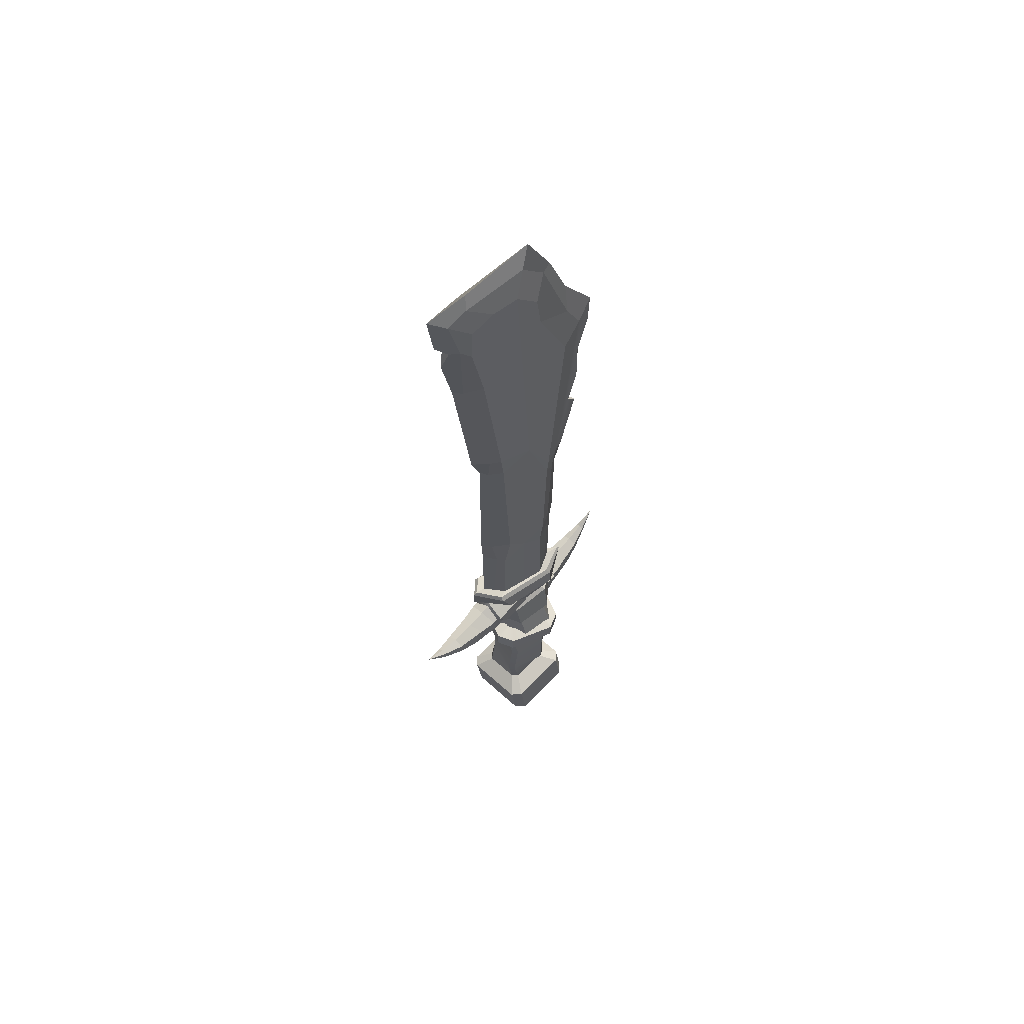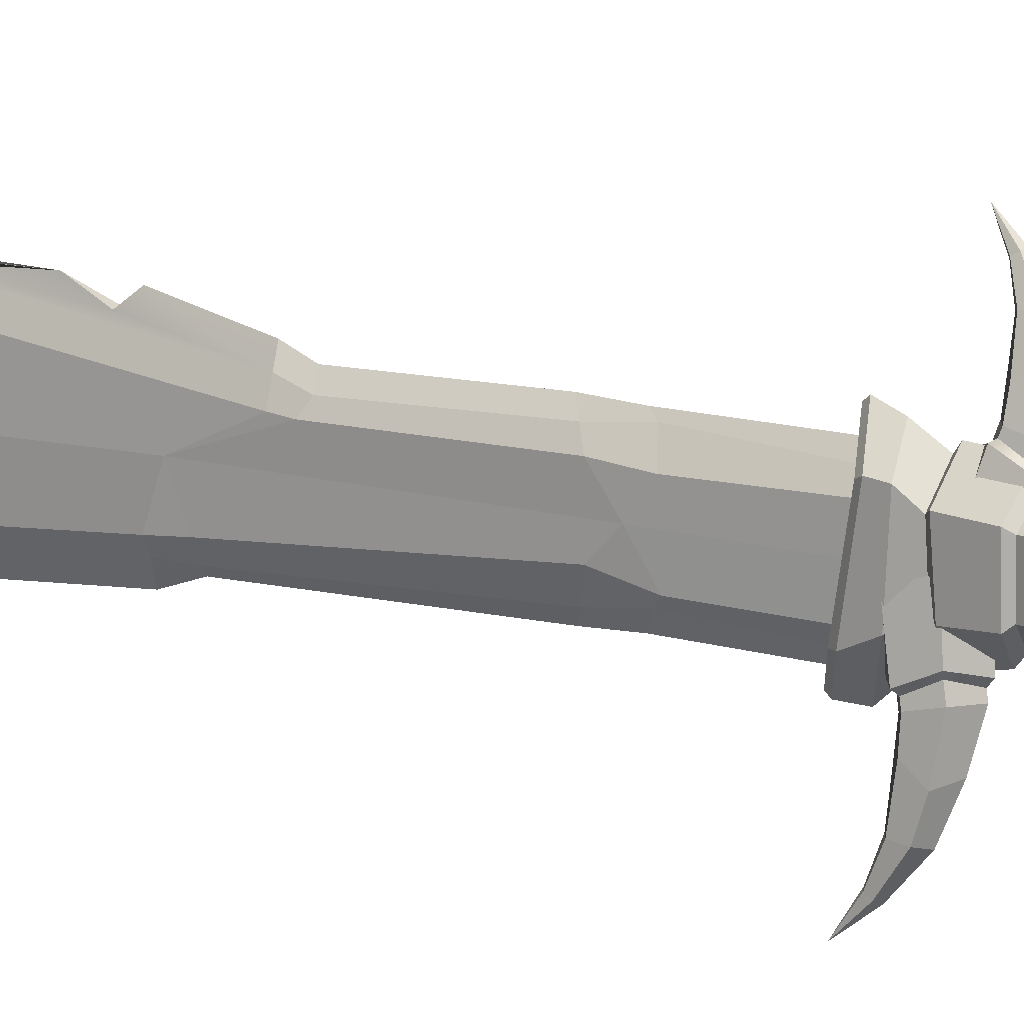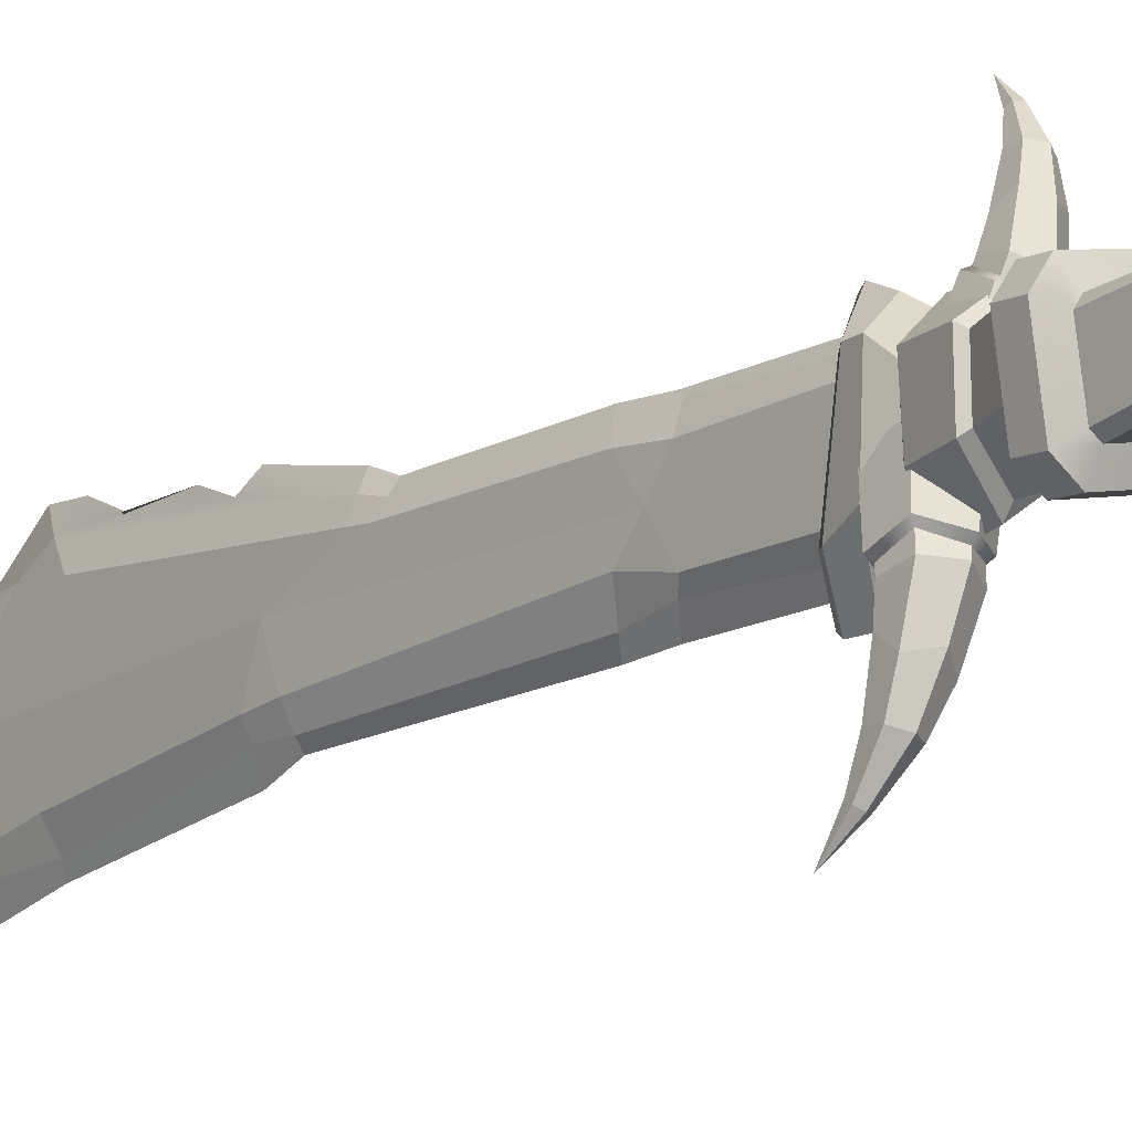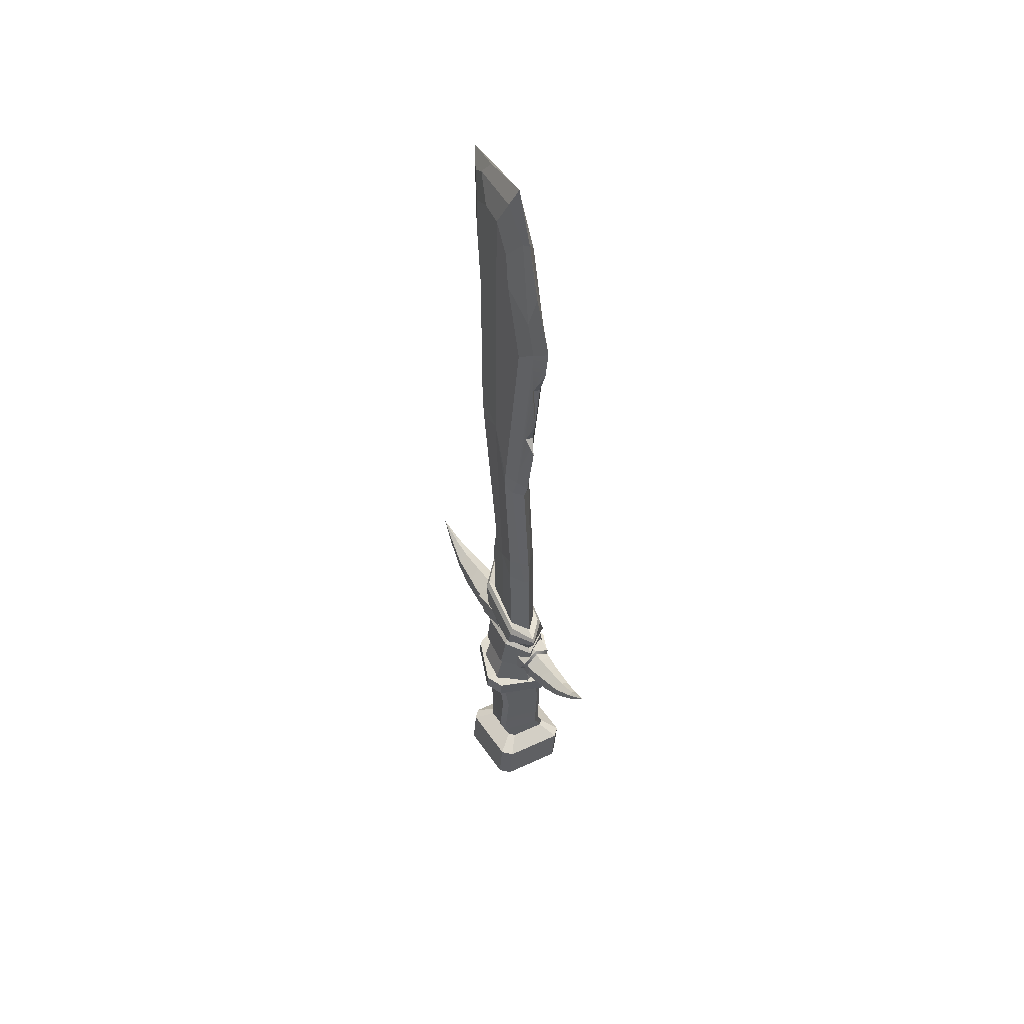
<metadata>
{"format":"obj","ext":"obj","renderer":"f3d","projection":"perspective","resolution":1024,"background":"white","views":[{"elev":61.5,"azim":-126.1,"up":"+Y"},{"elev":14.6,"azim":-57.6,"up":"+Z"},{"elev":-14.4,"azim":-39.8,"up":"+Z"},{"elev":50.5,"azim":-22.6,"up":"+Y"}]}
</metadata>
<code>
v 0.03451 -0.06182 0.0136
v 0.02959 -0.06056 0.02044
v 0.02078 -0.06431 -0.03332
v 0.02765 -0.06475 -0.02829
v -0.01204 -0.05454 0.02685
v -0.01891 -0.05411 0.02182
v -0.02578 -0.05703 -0.02007
v -0.02085 -0.0583 -0.02691
v 0.05403 -0.07703 0.02672
v 0.04232 -0.08203 -0.04474
v -0.0254 -0.06461 0.04931
v 0.04564 -0.07487 0.03839
v -0.03711 -0.06387 0.04074
v -0.04882 -0.06886 -0.03072
v -0.04043 -0.07102 -0.04239
v 0.03061 -0.08128 -0.05331
v 0.04882 -0.117 0.03037
v 0.03711 -0.122 -0.0411
v -0.0306 -0.1045 0.05296
v 0.04042 -0.1148 0.04203
v -0.04232 -0.1038 0.04439
v -0.05403 -0.1088 -0.02708
v -0.04563 -0.111 -0.03874
v 0.02539 -0.1212 -0.04967
v 0.03316 -0.1262 0.02333
v 0.02471 -0.1298 -0.02827
v -0.02418 -0.1173 0.03964
v 0.0271 -0.1247 0.03175
v -0.03264 -0.1167 0.03345
v -0.04109 -0.1203 -0.01815
v -0.03503 -0.1219 -0.02657
v 0.01625 -0.1293 -0.03446
v -0.003963 -0.1233 0.002592
v 0.01508 0.07419 0.02981
v -0.02653 0.07546 0.02104
v -0.03118 0.07598 0.01391
v -0.02234 0.07839 -0.02764
v -0.0152 0.07855 -0.03228
v 0.02642 0.07727 -0.02351
v 0.03106 0.07675 -0.01639
v 0.02223 0.07434 0.02517
v 0.02275 0.104 0.027
v 0.03158 0.1064 -0.01456
v 0.02694 0.1069 -0.02168
v -0.01468 0.1082 -0.03046
v -0.02182 0.108 -0.02582
v -0.03065 0.1056 0.01574
v -0.02601 0.1051 0.02287
v 0.01561 0.1038 0.03164
v 0.03737 0.09805 0.03676
v 0.03703 0.07849 0.03555
v 0.0487 0.08167 -0.01934
v 0.04904 0.1012 -0.01814
v 0.03661 0.08303 -0.0379
v 0.03696 0.1026 -0.03669
v -0.01837 0.08471 -0.04949
v -0.01802 0.1043 -0.04828
v -0.03697 0.08429 -0.0374
v -0.03662 0.1039 -0.03619
v -0.04864 0.08112 0.0175
v -0.04829 0.1007 0.0187
v -0.03655 0.07976 0.03605
v -0.0362 0.09932 0.03726
v 0.01877 0.09763 0.04884
v 0.01843 0.07807 0.04764
v 0.0275 0.02934 0.02095
v 0.0275 0.02934 -0.0216
v 0.02148 0.02934 -0.02762
v -0.02107 0.02934 -0.02762
v -0.0271 0.02934 -0.0216
v -0.0271 0.02934 0.02095
v -0.02107 0.02934 0.02698
v 0.02148 0.02934 0.02698
v 0.0244 -0.02927 0.02442
v 0.03011 -0.02927 -0.01775
v 0.02494 -0.02927 -0.02453
v -0.01722 -0.02927 -0.03023
v -0.024 -0.02927 -0.02507
v -0.0297 -0.02927 0.0171
v -0.02454 -0.02927 0.02388
v 0.01763 -0.02927 0.02959
v 0.03025 0.09721 0.01821
v 2.7e-05 0.08238 0.03415
v -0.03072 0.09495 0.01975
v 0.02126 0.175 0.02174
v 0.000219 0.1765 0.0436
v -0.02 0.1785 0.02156
v 0.02609 0.08661 -0.01211
v 2.9e-05 0.08989 -0.02802
v -0.03072 0.09905 -0.01143
v 0.02219 0.1628 -0.02268
v 0.000833 0.1865 -0.04758
v -0.02157 0.1748 -0.02107
v 0.0188 0.2129 0.03019
v -0.001303 0.2193 0.06097
v -0.01779 0.2135 0.03129
v 0.02115 0.2241 -0.05157
v 0.00033 0.2361 -0.06948
v -0.01957 0.2238 -0.04368
v 0.001068 0.2235 -0.005056
v 0.03422 0.08784 -0.0167
v 0.03821 0.09933 0.0231
v 2.9e-05 0.08563 0.04411
v -0.03881 0.09706 0.02464
v -0.03879 0.1003 -0.01602
v 2.9e-05 0.09336 -0.03805
v 0.02254 0.2066 0.03031
v -0.001301 0.2154 0.06465
v -0.02159 0.2077 0.03456
v -0.02346 0.2177 -0.04339
v 0.000297 0.2322 -0.073
v 0.02486 0.217 -0.05496
v 0.000194 0.1723 0.05003
v -0.02456 0.1742 0.02473
v -0.02671 0.169 -0.02372
v 0.000668 0.1809 -0.05275
v 0.02723 0.1572 -0.02481
v 0.02571 0.1705 0.0253
v 0.02606 0.1908 0.03084
v 0.00072 0.1985 0.05681
v -0.02476 0.1921 0.03378
v -0.02539 0.1948 -0.03227
v 0.00095 0.2126 -0.07337
v 0.02711 0.1814 -0.03881
v 0.0311 0.1357 -0.02083
v 0.03143 0.1326 0.02442
v 9.2e-05 0.1368 0.04761
v -0.03129 0.1375 0.02442
v -0.0322 0.1357 -0.02081
v 0.000154 0.1454 -0.04565
v 0.02717 0.1314 -0.01708
v 0.02742 0.1288 0.02082
v 7.5e-05 0.132 0.04018
v -0.0275 0.1325 0.02082
v -0.02801 0.1314 -0.01708
v 0.000109 0.1393 -0.03775
v -0.02764 0.1627 -0.05803
v -0.02872 0.1833 -0.06306
v -0.01128 0.1936 -0.06945
v 0.007248 0.1833 -0.0708
v 0.008332 0.1627 -0.06577
v -0.009111 0.1524 -0.05938
v -0.03211 0.1677 -0.09465
v -0.02971 0.184 -0.08351
v -0.01632 0.1933 -0.09288
v -0.000258 0.184 -0.08985
v -0.002655 0.1677 -0.101
v -0.01605 0.1584 -0.09162
v -0.03311 0.1752 -0.1203
v -0.03277 0.1874 -0.1188
v -0.0222 0.1935 -0.1202
v -0.01197 0.1874 -0.1232
v -0.0123 0.1752 -0.1248
v -0.02288 0.1691 -0.1233
v -0.03326 0.1926 -0.1474
v -0.03263 0.1976 -0.1445
v -0.03294 0.2142 -0.1701
v -0.02734 0.2002 -0.1441
v -0.02267 0.1976 -0.1466
v -0.02329 0.1926 -0.1495
v -0.02859 0.19 -0.1499
v 0.008638 0.185 -0.06434
v -0.008915 0.1965 -0.05846
v -0.02739 0.185 -0.05688
v -0.02527 0.1656 -0.04704
v -0.007784 0.1541 -0.0532
v 0.0107 0.1656 -0.05477
v -0.02205 0.1701 -0.002392
v -0.02393 0.1972 -0.01114
v -0.03044 0.1879 -0.05335
v -0.02806 0.1644 -0.04231
v -0.002827 0.2094 -0.03017
v -0.008449 0.2015 -0.0563
v 0.02176 0.1953 -0.03303
v 0.01287 0.188 -0.06237
v 0.0235 0.168 -0.02495
v 0.01518 0.1644 -0.05162
v -0.000231 0.1538 -0.01811
v -0.006804 0.1508 -0.04866
v -0.005232 0.1336 0.05547
v -0.004168 0.1516 0.05985
v 0.01201 0.1606 0.05825
v 0.02712 0.1516 0.05227
v 0.02606 0.1336 0.04789
v 0.009883 0.1245 0.04949
v 0.005176 0.138 0.08604
v 0.002827 0.1522 0.07635
v 0.01695 0.1604 0.07863
v 0.02845 0.1522 0.07014
v 0.0308 0.138 0.07982
v 0.01668 0.1298 0.07754
v 0.01416 0.1445 0.1066
v 0.01383 0.1552 0.1053
v 0.02271 0.1605 0.1024
v 0.03192 0.1552 0.1009
v 0.03225 0.1445 0.1023
v 0.02337 0.1392 0.1051
v 0.02432 0.1597 0.128
v 0.02371 0.1642 0.1255
v 0.03323 0.1787 0.1458
v 0.02774 0.1664 0.1232
v 0.03238 0.1642 0.1234
v 0.033 0.1597 0.1259
v 0.02897 0.1575 0.1282
v 0.02576 0.1531 0.04665
v 0.009687 0.1632 0.04869
v -0.005472 0.1531 0.05448
v -0.007546 0.1361 0.04592
v 0.008581 0.126 0.04412
v 0.02374 0.1361 0.03833
v -0.02199 0.1401 0.009512
v -0.02015 0.1638 0.01711
v -0.009217 0.1556 0.05285
v -0.01154 0.1351 0.04325
v 0.003725 0.1744 0.02408
v 0.009235 0.1675 0.04682
v 0.02419 0.1621 0.01698
v 0.02834 0.1557 0.04349
v 0.02248 0.1382 0.00996
v 0.02607 0.1351 0.03413
v 0.001182 0.1258 0.01359
v 0.007622 0.1232 0.04016
v 0.000204 0.2129 0.0458
v 0.000202 0.216 -0.05765
v -0.001435 0.7655 0.08968
v 0.000204 0.8884 -0.1149
v -0.01517 0.2129 0.02246
v -0.01517 0.216 -0.03431
v -0.01517 0.8518 -0.07178
v -0.01662 0.7289 0.04654
v -0.008178 0.5581 -0.06402
v -0.02355 0.5556 -0.04135
v -0.02344 0.496 0.02213
v -0.008179 0.4938 0.04503
v 0.000204 0.3248 -0.05765
v -0.01534 0.3087 -0.03431
v -0.01592 0.3112 0.02013
v -0.001152 0.3248 0.0458
v 0.000204 0.9206 0.006914
v -0.01517 0.8659 -0.01661
v -0.02355 0.5703 -0.004683
v -0.01637 0.3279 -0.004429
v -0.01517 0.216 -0.004457
v -0.006904 0.216 -0.04685
v -0.009153 0.3162 -0.04254
v -0.01529 0.5556 -0.05701
v -0.006904 0.8715 -0.09497
v -0.006905 0.8953 -0.003962
v -0.009542 0.7486 0.06974
v -0.01835 0.4899 0.03316
v -0.004746 0.3175 0.04025
v -0.006904 0.2129 0.03501
v -0.002946 0.3607 0.0478
v -0.009688 0.3544 0.03659
v -0.01746 0.3471 0.02356
v -0.01545 0.3483 -0.02609
v -0.007212 0.3544 -0.04843
v -0.000256 0.3607 -0.05964
v -0.008179 0.5158 0.0542
v -0.01529 0.5142 0.04011
v -0.02355 0.5124 0.02374
v -0.02355 0.5836 -0.04423
v -0.01759 0.5834 -0.0561
v -0.008181 0.5871 -0.07468
v 3.1e-05 0.8128 0.05598
v -0.009044 0.7794 0.05341
v -0.0152 0.8009 0.01334
v -0.01517 0.8135 -0.07343
v -0.01123 0.824 -0.08467
v -0.0169 0.7438 -0.06068
v -0.006782 0.7399 -0.08049
v -0.001675 0.7437 -0.09095
v -0.01517 0.8405 0.008289
v -0.003184 0.8637 0.02466
v 0.000203 0.8686 0.03467
v -0.01517 0.8643 -0.04587
v -0.008586 0.8859 -0.07423
v 0.000204 0.8974 -0.06811
v -0.008179 0.5914 0.07055
v -0.007668 0.6401 0.07185
v -0.003148 0.7316 0.08678
v -0.009659 0.6938 0.06921
v -0.01218 0.6066 0.05786
v 0.000115 0.7998 -0.1016
v -0.005891 0.8247 -0.09488
v 0.000202 0.8382 -0.1082
v 0.01557 0.2129 0.02246
v 0.01557 0.216 -0.03431
v 0.01557 0.8518 -0.07178
v 0.01412 0.7289 0.04654
v 0.007191 0.5556 -0.04135
v 0.007299 0.496 0.02213
v 0.0154 0.3087 -0.03431
v 0.01482 0.3112 0.02013
v 0.01557 0.8659 -0.01661
v 0.007193 0.5703 -0.004683
v 0.01438 0.3279 -0.004429
v 0.01557 0.216 -0.004457
v 0.00731 0.216 -0.04685
v 0.00946 0.3162 -0.04254
v -0.001072 0.5556 -0.05701
v 0.007311 0.8715 -0.09497
v 0.00731 0.8953 -0.003962
v 0.004671 0.7486 0.06974
v 0.002192 0.4899 0.03316
v 0.003037 0.3175 0.04025
v 0.00731 0.2129 0.03501
v 0.004525 0.3544 0.03659
v 0.01328 0.3471 0.02356
v 0.01529 0.3483 -0.02609
v 0.007003 0.3544 -0.04843
v -0.001072 0.5142 0.04011
v 0.007192 0.5124 0.02374
v 0.007191 0.5836 -0.04423
v 0.00123 0.5834 -0.0561
v 0.007402 0.7794 0.05341
v 0.01554 0.8009 0.01334
v 0.01557 0.8135 -0.07343
v 0.01164 0.824 -0.08467
v 0.01385 0.7438 -0.06068
v 0.002998 0.7399 -0.08049
v 0.01557 0.8405 0.008289
v 0.003591 0.8637 0.02466
v 0.01558 0.8643 -0.04587
v 0.008992 0.8859 -0.07423
v -0.001324 0.6938 0.06921
v -0.00418 0.6066 0.05786
v 0.006296 0.8247 -0.09488
f 41 66 67 40
f 71 36 37 70
f 69 38 39 68
f 35 72 73 34
f 73 66 41 34
f 67 68 39 40
f 71 72 35 36
f 69 70 37 38
f 4 1 9 10
f 2 5 11 12
f 6 7 14 13
f 8 3 16 15
f 1 2 12 9
f 3 4 10 16
f 5 6 13 11
f 7 8 15 14
f 10 9 17 18
f 12 11 19 20
f 13 14 22 21
f 15 16 24 23
f 9 12 20 17
f 16 10 18 24
f 11 13 21 19
f 14 15 23 22
f 18 17 25 26
f 20 19 27 28
f 21 22 30 29
f 23 24 32 31
f 17 20 28 25
f 24 18 26 32
f 19 21 29 27
f 22 23 31 30
f 26 25 33
f 28 27 33
f 29 30 33
f 31 32 33
f 25 28 33
f 32 26 33
f 27 29 33
f 30 31 33
f 50 51 52 53
f 52 54 55 53
f 54 56 57 55
f 56 58 59 57
f 58 60 61 59
f 60 62 63 61
f 64 63 62 65
f 65 51 50 64
f 41 40 52 51
f 43 42 50 53
f 40 39 54 52
f 44 43 53 55
f 39 38 56 54
f 45 44 55 57
f 38 37 58 56
f 46 45 57 59
f 37 36 60 58
f 47 46 59 61
f 36 35 62 60
f 48 47 61 63
f 49 48 63 64
f 35 34 65 62
f 34 41 51 65
f 42 49 64 50
f 66 74 75 67
f 75 76 68 67
f 77 69 68 76
f 77 78 70 69
f 79 71 70 78
f 79 80 72 71
f 73 72 80 81
f 81 74 66 73
f 74 1 4 75
f 4 3 76 75
f 8 77 76 3
f 8 7 78 77
f 6 79 78 7
f 6 5 80 79
f 81 80 5 2
f 2 1 74 81
f 82 102 103 83
f 83 103 104 84
f 101 102 82 88
f 88 89 106 101
f 89 90 105 106
f 104 105 90 84
f 86 85 119 120
f 87 86 120 121
f 124 119 85 91
f 91 92 123 124
f 92 93 122 123
f 121 122 93 87
f 95 94 100
f 96 95 100
f 100 94 97
f 97 98 100
f 98 99 100
f 100 99 96
f 131 132 102 101
f 103 102 132 133
f 104 103 133 134
f 134 135 105 104
f 106 105 135 136
f 101 106 136 131
f 97 94 107 112
f 108 107 94 95
f 109 108 95 96
f 96 99 110 109
f 111 110 99 98
f 112 111 98 97
f 114 113 86 87
f 87 93 115 114
f 116 115 93 92
f 117 116 92 91
f 91 85 118 117
f 113 118 85 86
f 120 119 107 108
f 121 120 108 109
f 109 110 122 121
f 123 122 110 111
f 124 123 111 112
f 112 107 119 124
f 117 118 126 125
f 127 126 118 113
f 128 127 113 114
f 114 115 129 128
f 130 129 115 116
f 125 130 116 117
f 125 126 132 131
f 133 132 126 127
f 134 133 127 128
f 128 129 135 134
f 136 135 129 130
f 131 136 130 125
f 168 169 170 171
f 169 172 173 170
f 172 174 175 173
f 174 176 177 175
f 176 178 179 177
f 178 168 171 179
f 155 156 157
f 156 158 157
f 158 159 157
f 159 160 157
f 160 161 157
f 161 155 157
f 137 138 144 143
f 138 139 145 144
f 139 140 146 145
f 140 141 147 146
f 141 142 148 147
f 142 137 143 148
f 143 144 150 149
f 144 145 151 150
f 145 146 152 151
f 146 147 153 152
f 147 148 154 153
f 148 143 149 154
f 149 150 156 155
f 150 151 158 156
f 151 152 159 158
f 152 153 160 159
f 153 154 161 160
f 154 149 155 161
f 163 162 140 139
f 164 163 139 138
f 165 164 138 137
f 166 165 137 142
f 167 166 142 141
f 162 167 141 140
f 164 165 171 170
f 163 164 170 173
f 162 163 173 175
f 167 162 175 177
f 166 167 177 179
f 165 166 179 171
f 211 214 213 212
f 212 213 216 215
f 215 216 218 217
f 217 218 220 219
f 219 220 222 221
f 221 222 214 211
f 198 200 199
f 199 200 201
f 201 200 202
f 202 200 203
f 203 200 204
f 204 200 198
f 180 186 187 181
f 181 187 188 182
f 182 188 189 183
f 183 189 190 184
f 184 190 191 185
f 185 191 186 180
f 186 192 193 187
f 187 193 194 188
f 188 194 195 189
f 189 195 196 190
f 190 196 197 191
f 191 197 192 186
f 192 198 199 193
f 193 199 201 194
f 194 201 202 195
f 195 202 203 196
f 196 203 204 197
f 197 204 198 192
f 206 182 183 205
f 207 181 182 206
f 208 180 181 207
f 209 185 180 208
f 210 184 185 209
f 205 183 184 210
f 207 213 214 208
f 206 216 213 207
f 205 218 216 206
f 210 220 218 205
f 209 222 220 210
f 208 214 222 209
f 243 242 236 228
f 244 228 236 245
f 276 240 248 277
f 251 237 227 252
f 268 229 247 269
f 241 240 276 229 268 270 262
f 249 230 261 260
f 257 256 232 246
f 242 241 232 256
f 250 233 255 254
f 273 267 266 274
f 261 230 267 273 240 241
f 255 233 241 242
f 227 237 242 243
f 224 244 245 235
f 258 257 246 231
f 269 247 226 286 285
f 277 248 239 278
f 274 266 265 275
f 249 260 283 280 282
f 234 250 254 253
f 238 251 252 223
f 253 254 251 238
f 255 237 251 254
f 237 255 242
f 242 256 236
f 245 236 256 257
f 235 245 257 258
f 259 260 250 234
f 261 233 250 260
f 233 261 241
f 241 262 232
f 246 232 262 263
f 231 246 263 264
f 266 249 225 265
f 267 230 249 266
f 270 268 269 271
f 271 269 285 284 272
f 263 262 270 271
f 264 263 271 272
f 248 240 273 274
f 239 248 274 275
f 247 229 276 277
f 226 247 277 278
f 225 249 282 281
f 260 259 279 283
f 298 288 293 297
f 299 300 293 288
f 324 325 303 295
f 306 307 287 294
f 318 319 302 289
f 296 314 320 318 289 324 295
f 304 312 313 290
f 311 301 291 310
f 297 310 291 296
f 305 308 309 292
f 322 323 316 317
f 313 296 295 322 317 290
f 309 297 296 292
f 287 298 297 294
f 224 235 300 299
f 258 231 301 311
f 319 328 286 226 302
f 325 278 239 303
f 323 275 265 316
f 304 326 280 327 312
f 234 253 308 305
f 238 223 307 306
f 253 238 306 308
f 309 308 306 294
f 294 297 309
f 297 293 310
f 300 311 310 293
f 235 258 311 300
f 259 234 305 312
f 313 312 305 292
f 292 296 313
f 296 291 314
f 301 315 314 291
f 231 264 315 301
f 316 265 225 304
f 317 316 304 290
f 320 321 319 318
f 321 272 284 328 319
f 315 321 320 314
f 264 272 321 315
f 303 323 322 295
f 239 275 323 303
f 302 325 324 289
f 226 278 325 302
f 225 281 326 304
f 312 327 279 259
f 284 285 328
f 285 286 328
f 281 282 326
f 283 279 327
f 280 283 327
f 282 280 326

</code>
